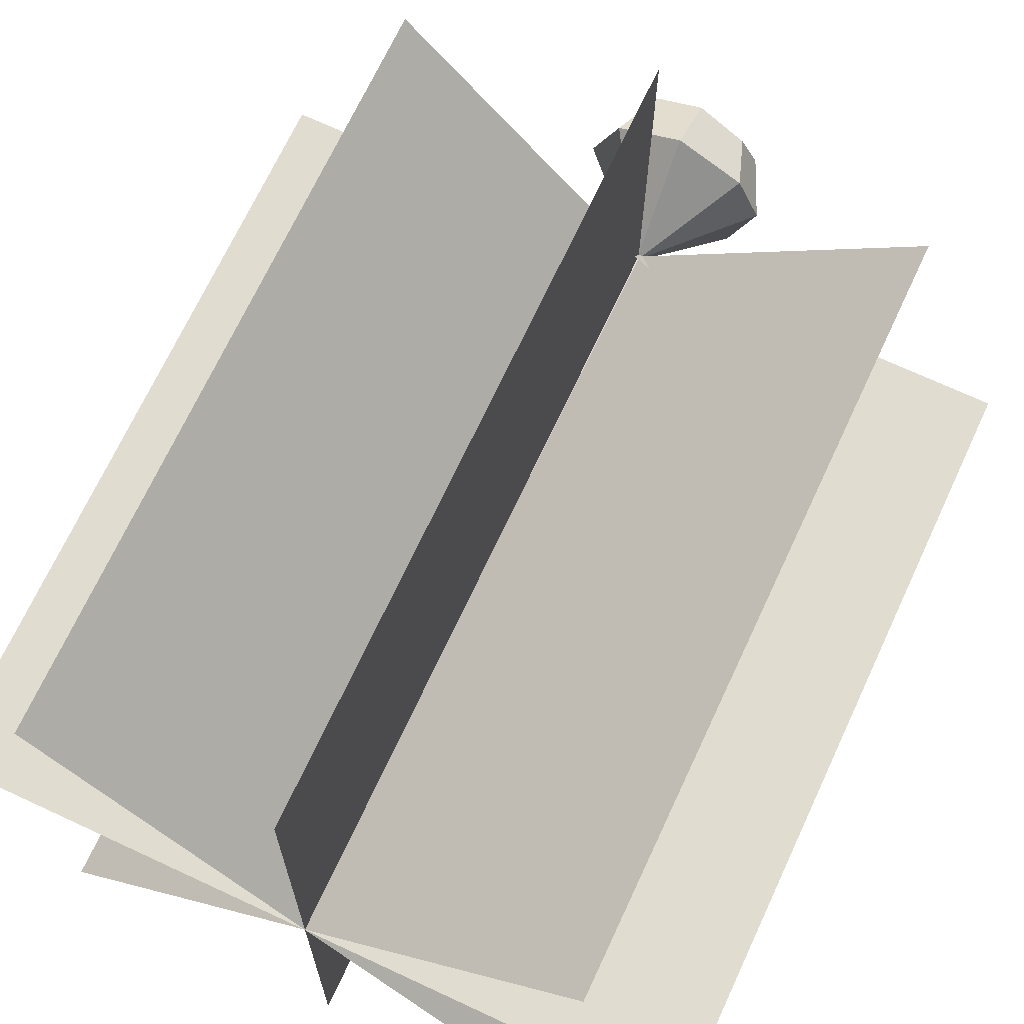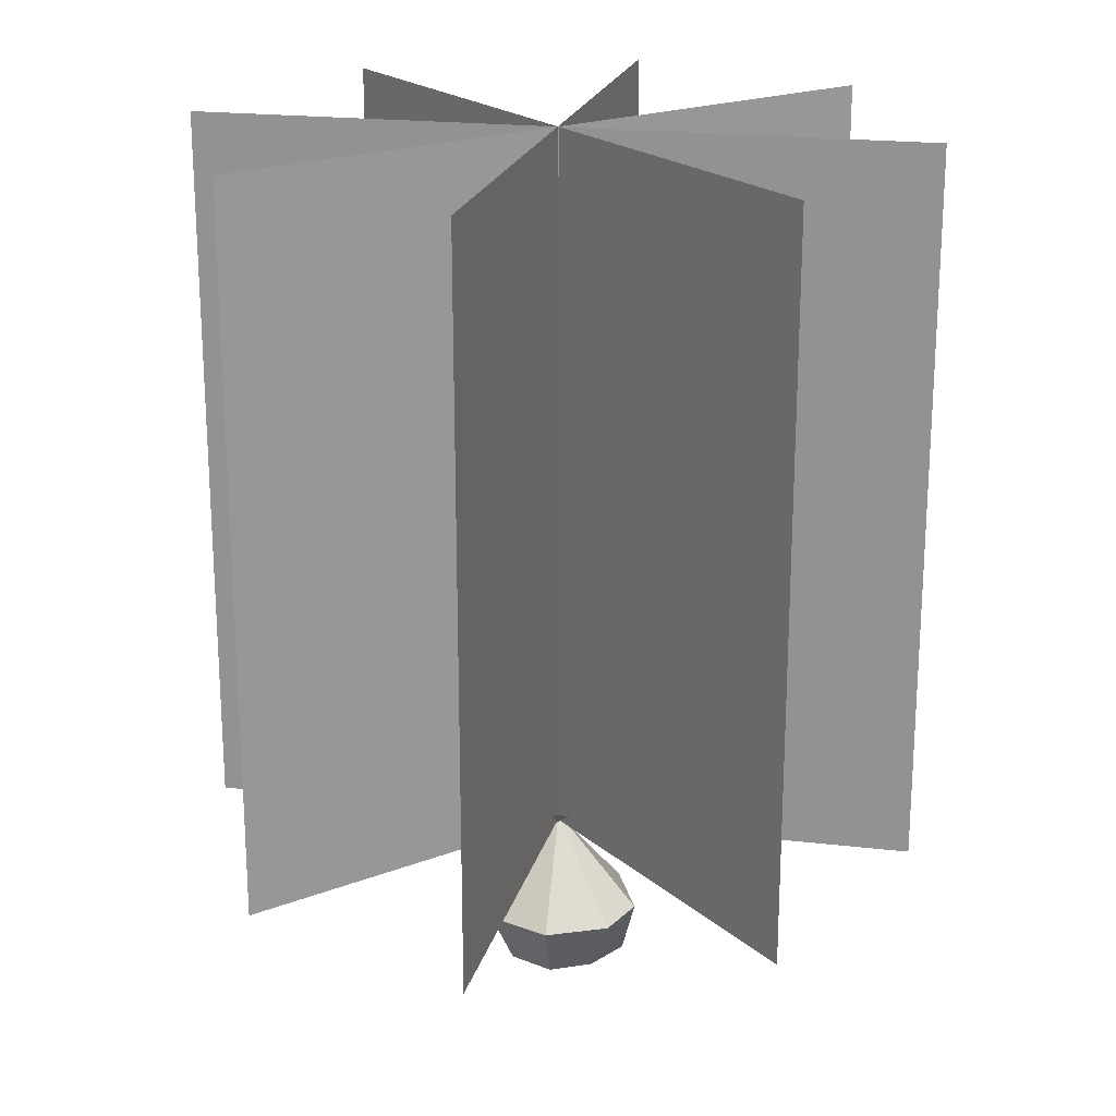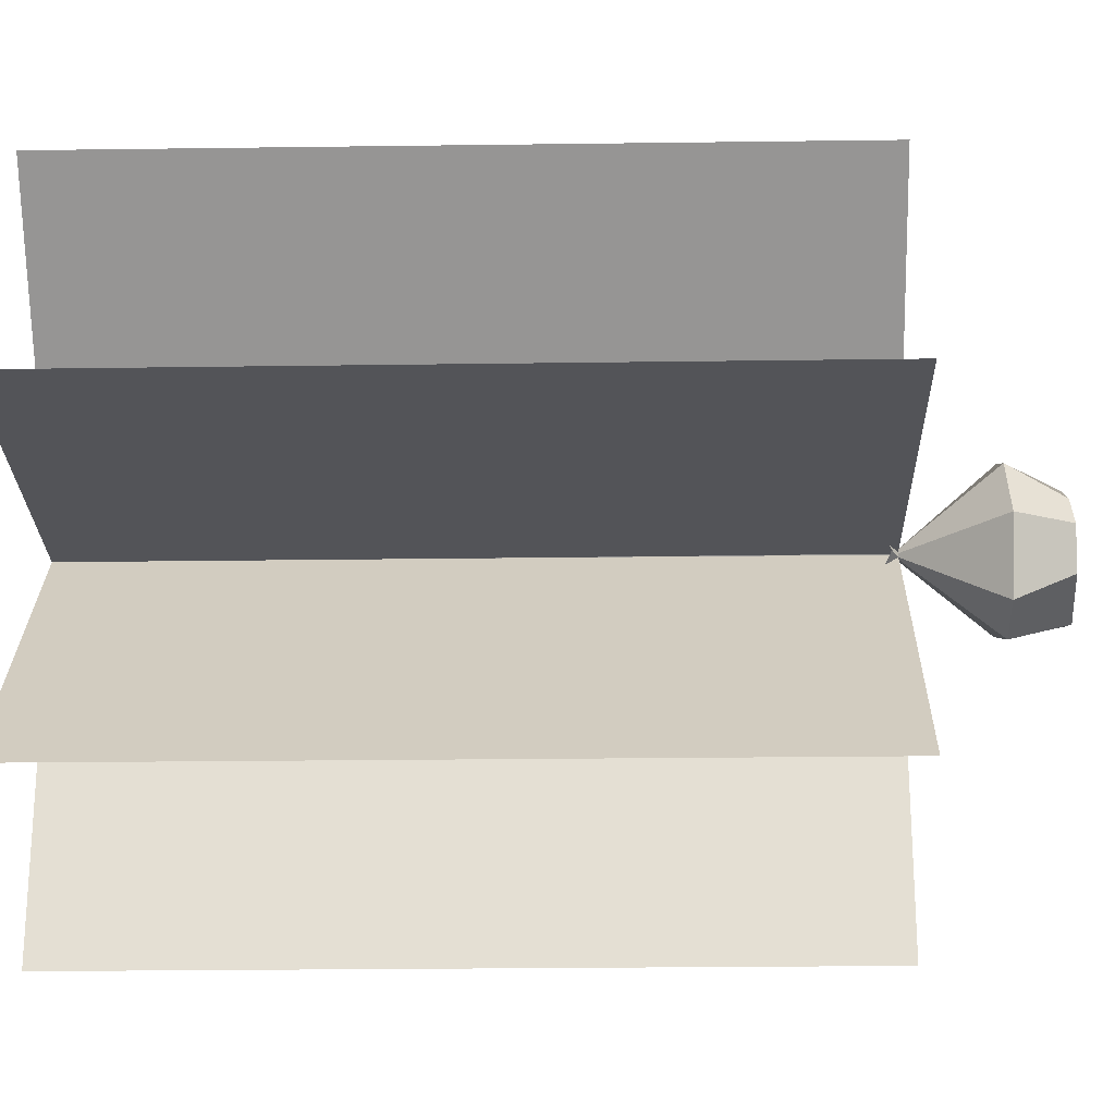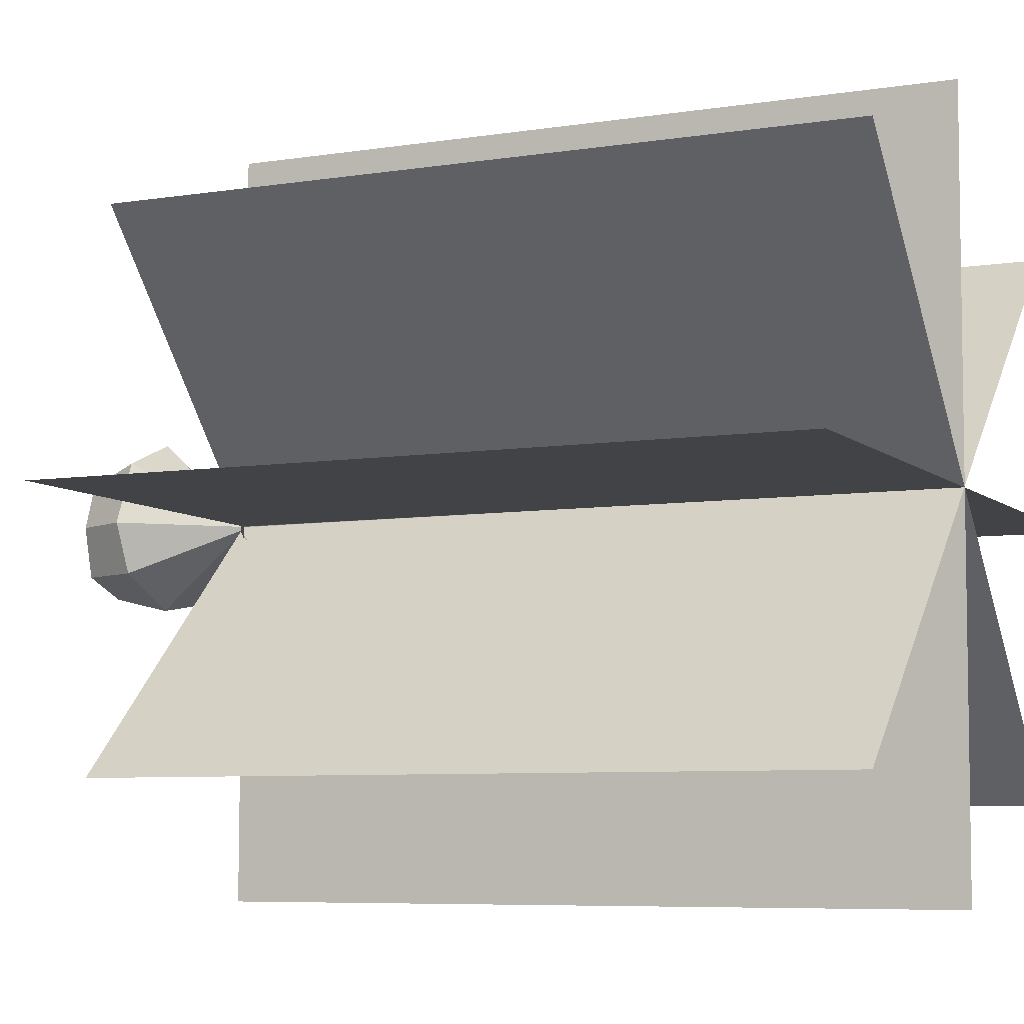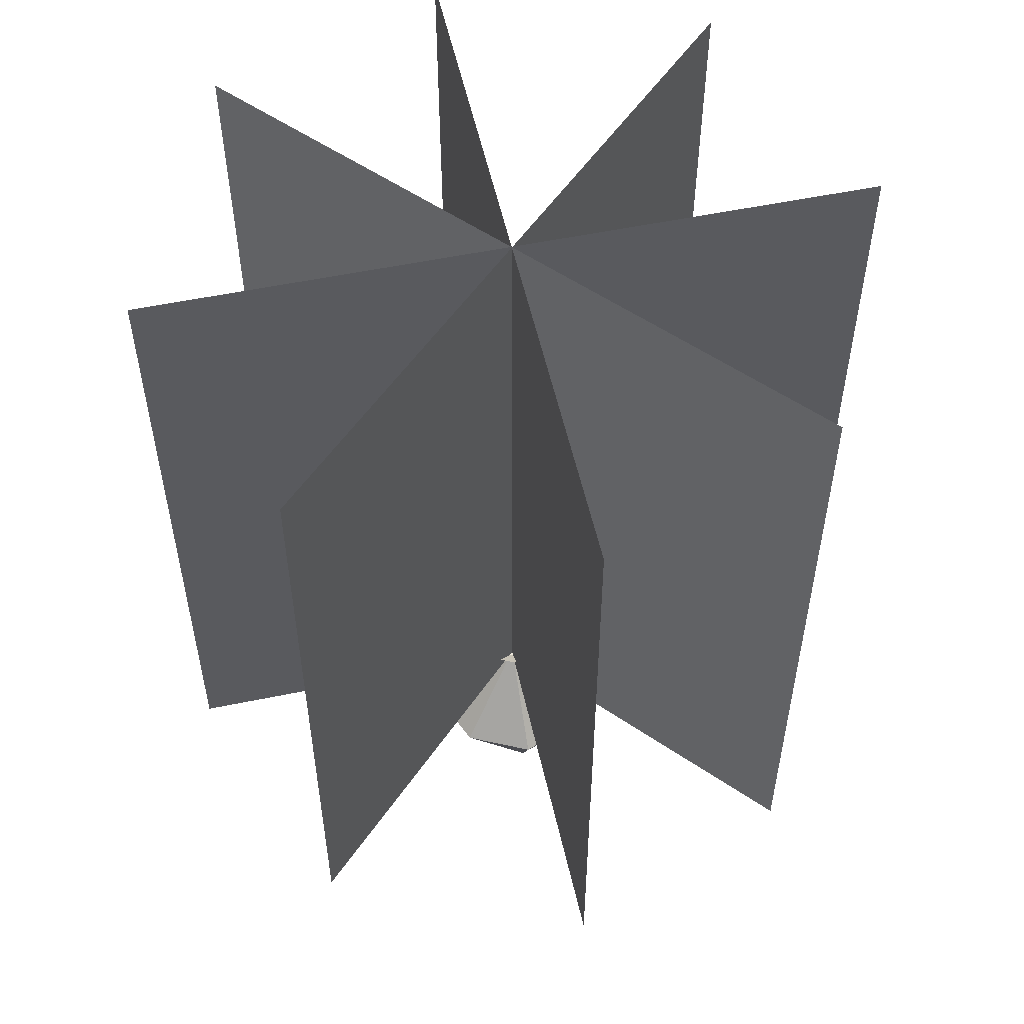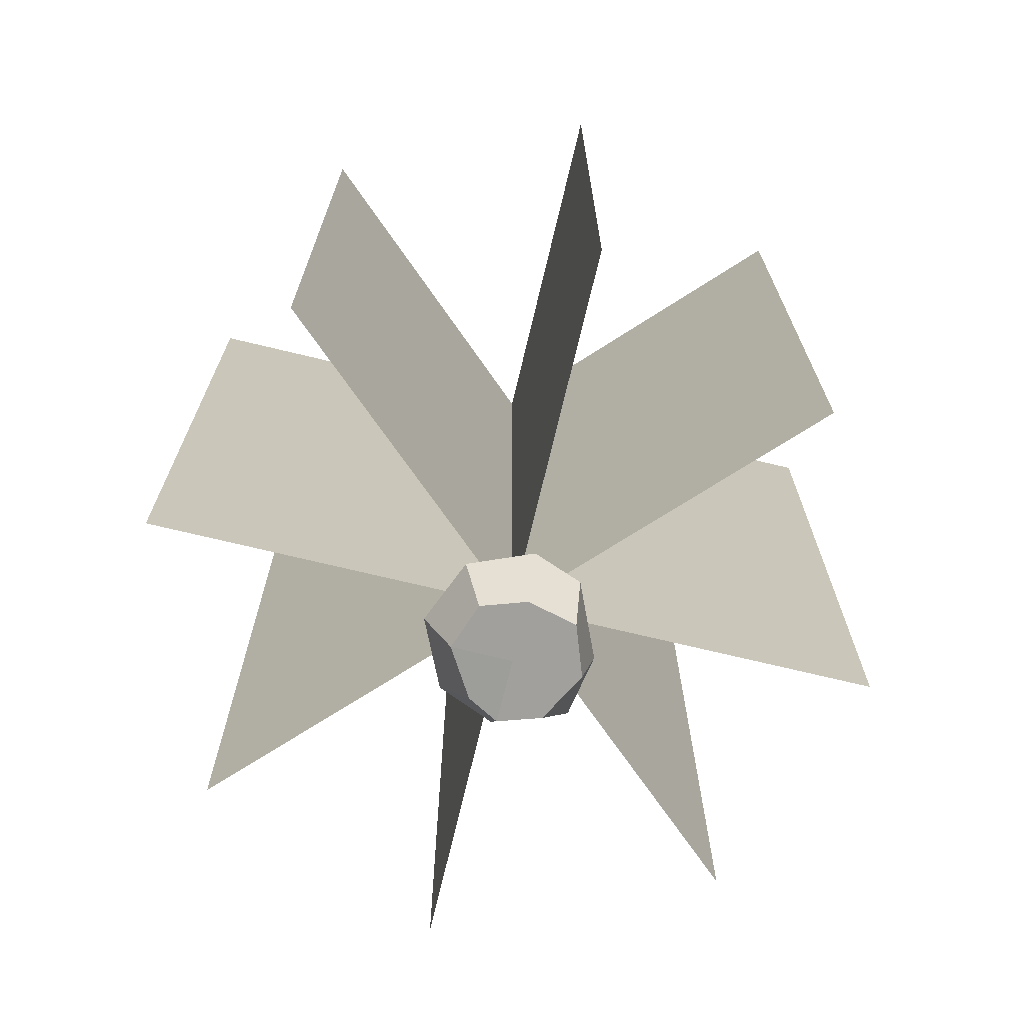
<metadata>
{"format":"obj","ext":"obj","renderer":"f3d","projection":"perspective","resolution":1024,"background":"white","views":[{"elev":69.3,"azim":-155.1,"up":"+Z"},{"elev":21.1,"azim":55.1,"up":"+Y"},{"elev":-24.2,"azim":-88.7,"up":"+Z"},{"elev":-6.6,"azim":115.6,"up":"+Z"},{"elev":55.0,"azim":-12.9,"up":"+Y"},{"elev":-71.6,"azim":76.1,"up":"+Y"}]}
</metadata>
<code>
o Green_Plant
v -0.2322 0.128 -3.269
v -0.01734 0.8458 -3.401
v -0.2422 0.1182 -3.626
v -0.01734 0.8458 -3.442
v 0.2318 0.1182 -3.206
v 0.02325 0.8458 -3.401
v 0.2486 0.1182 -3.665
v 0.02325 0.8458 -3.442
v -0.3107 0.1182 -3.422
v -0.3275 0.4096 -3.143
v -0.01734 0.8458 -3.422
v -0.3078 0.405 -3.773
v 0.002958 0.1182 -3.756
v 0.002958 0.8458 -3.442
v 0.3571 0.4076 -3.664
v 0.3068 0.1182 -3.422
v 0.02325 0.8458 -3.422
v 0.321 0.3937 -3.116
v 0.002958 0.1182 -3.125
v 0.002958 0.8458 -3.401
v 0.0121 0.8475 -5.262
v 0.002958 0.1182 -3.422
v 0.002958 0.3973 -2.988
v 0.4494 0.3973 -3.422
v 0.002958 0.3973 -3.824
v -0.4371 0.3973 -3.422
v 0.12 0.9207 -3.398
v 0.1277 0.9256 -3.49
v 0.009389 4.533 -5.262
v -0.009989 0.9095 -3.309
v 0.06563 0.9295 -3.305
v -0.1196 0.9316 -3.35
v -0.1013 0.8825 -3.444
v -0.0121 4.533 -1.576
v -0.04361 0.9309 -3.533
v 0.03948 0.9171 -3.509
v -0.009389 0.8475 -1.576
v 1.843 0.8475 -3.399
v 1.843 4.533 -3.402
v -1.843 4.533 -3.44
v -1.843 0.8475 -3.437
v -1.215 0.8475 -4.805
v -1.217 4.533 -4.803
v 1.215 4.533 -2.034
v 1.217 0.8475 -2.036
v -1.341 0.8475 -2.155
v -1.339 4.533 -2.153
v 1.341 4.533 -4.684
v 1.339 0.8475 -4.686
v 0.0121 0.8475 -5.262
v 0.009389 4.533 -5.262
v -0.0121 4.533 -1.576
v -0.009389 0.8475 -1.576
v 1.843 0.8475 -3.399
v 1.843 4.533 -3.402
v -1.843 4.533 -3.44
v -1.843 0.8475 -3.437
v -1.215 0.8475 -4.805
v -1.217 4.533 -4.803
v 1.215 4.533 -2.034
v 1.217 0.8475 -2.036
v -1.341 0.8475 -2.155
v -1.339 4.533 -2.153
v 1.341 4.533 -4.684
v 1.339 0.8475 -4.686
f 26 11 4 12
f 25 14 8 15
f 24 17 6 18
f 23 20 2 10
f 22 16 5 19
f 14 4 11 2 20 6 17 8
f 9 22 19 1
f 3 13 22 9
f 13 7 16 22
f 19 23 10 1
f 5 18 23 19
f 18 6 20 23
f 16 24 18 5
f 7 15 24 16
f 15 8 17 24
f 13 25 15 7
f 3 12 25 13
f 12 4 14 25
f 9 26 12 3
f 1 10 26 9
f 10 2 11 26
f 21 29 34 37
f 11 4 33 32 2
f 14 8 36 35 4
f 17 6 27 28 8
f 27 6 31
f 28 8 36
f 33 4 35
f 30 2 32
f 20 2 30 31 6
f 38 39 40 41
f 42 43 44 45
f 46 47 48 49
f 50 53 52 51
f 54 57 56 55
f 58 61 60 59
f 62 65 64 63

</code>
